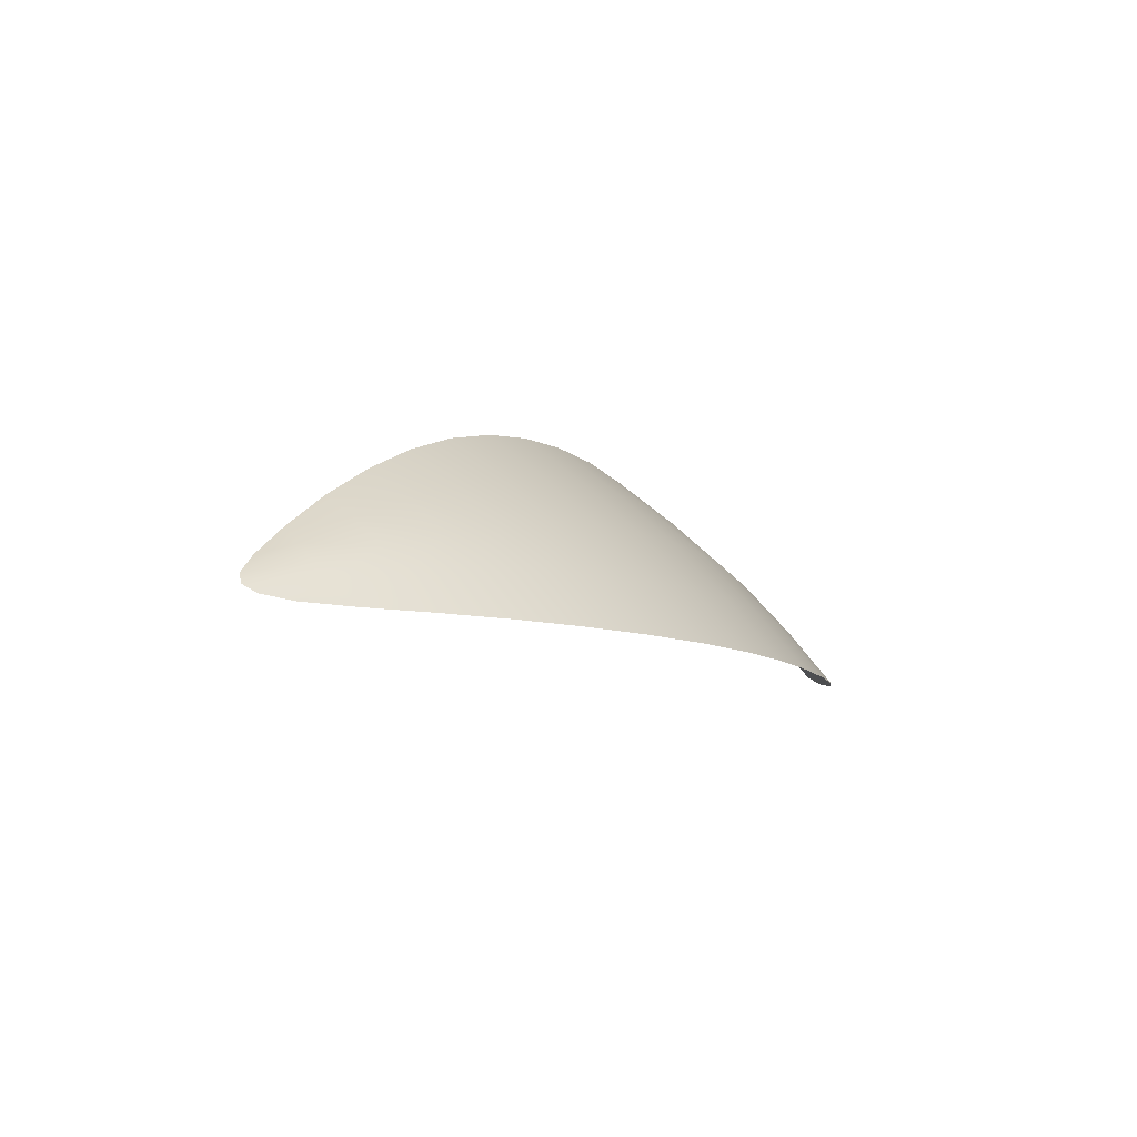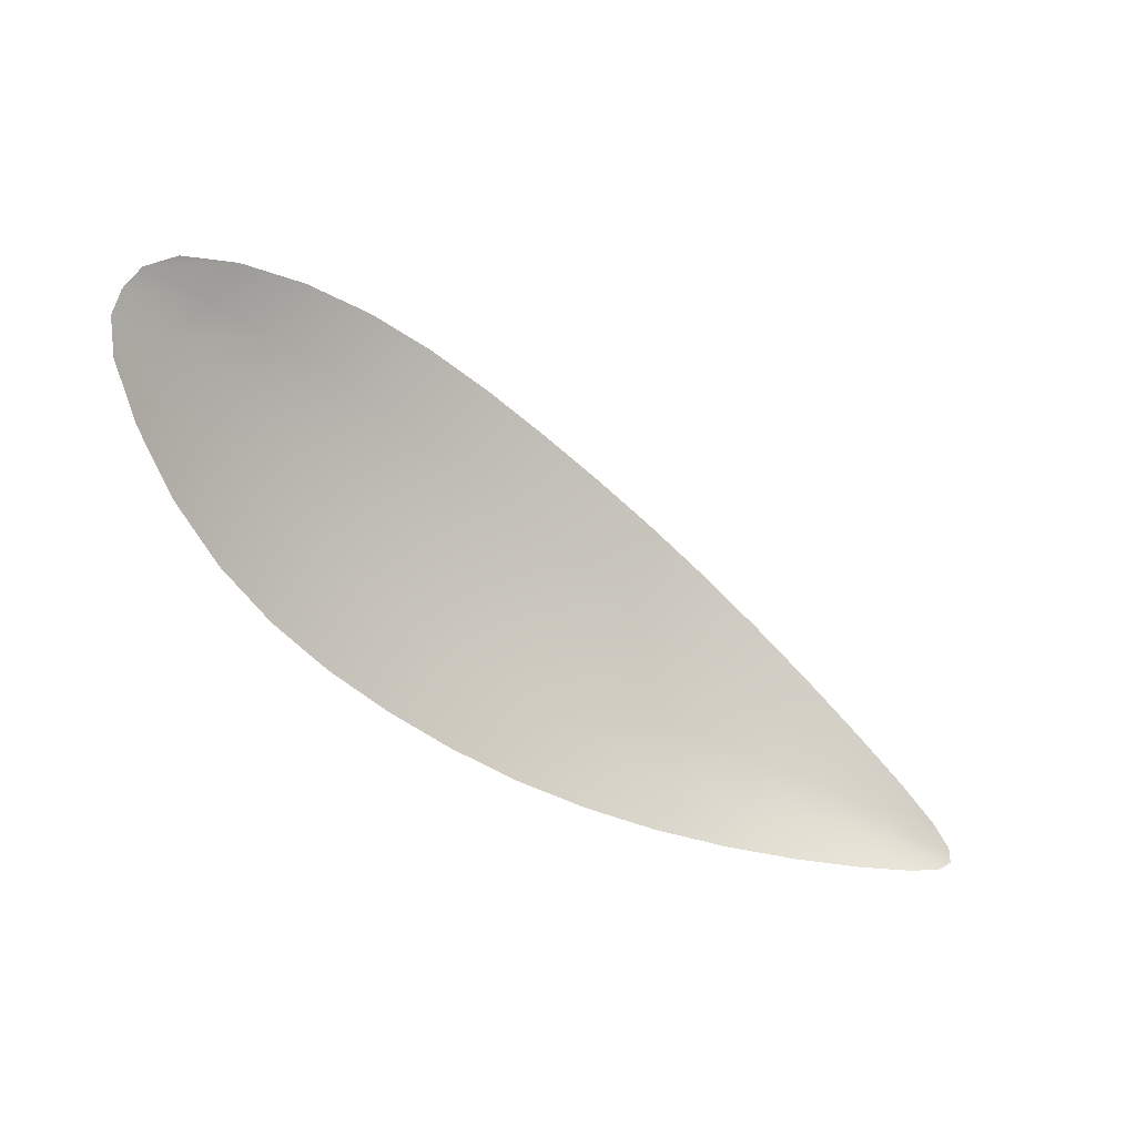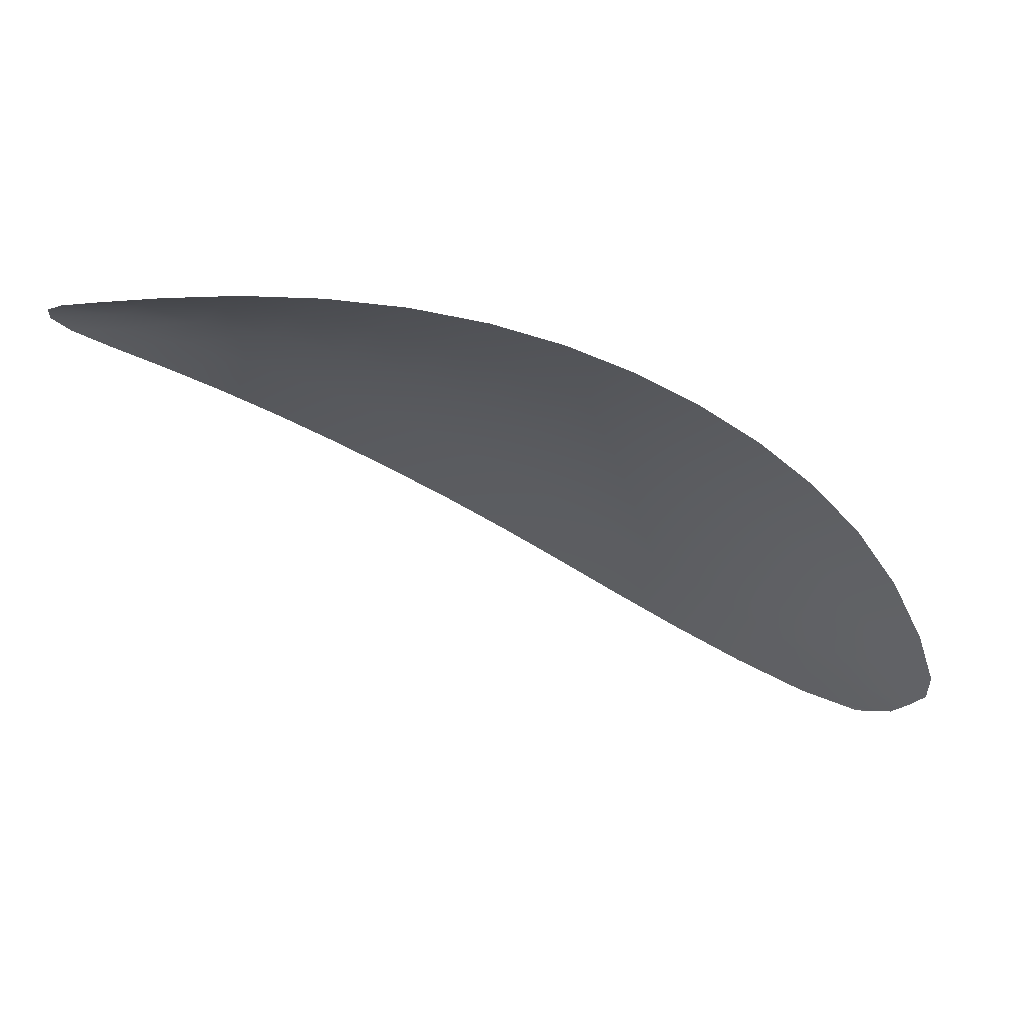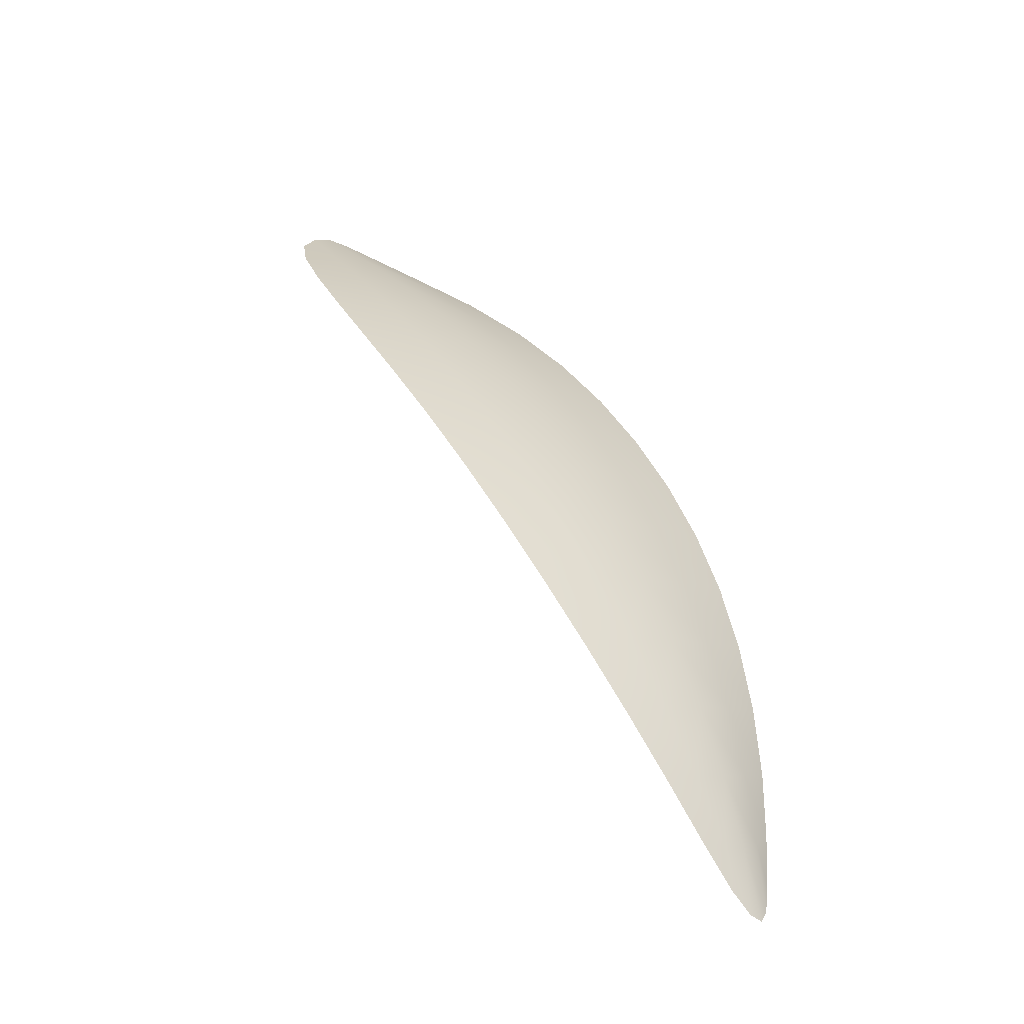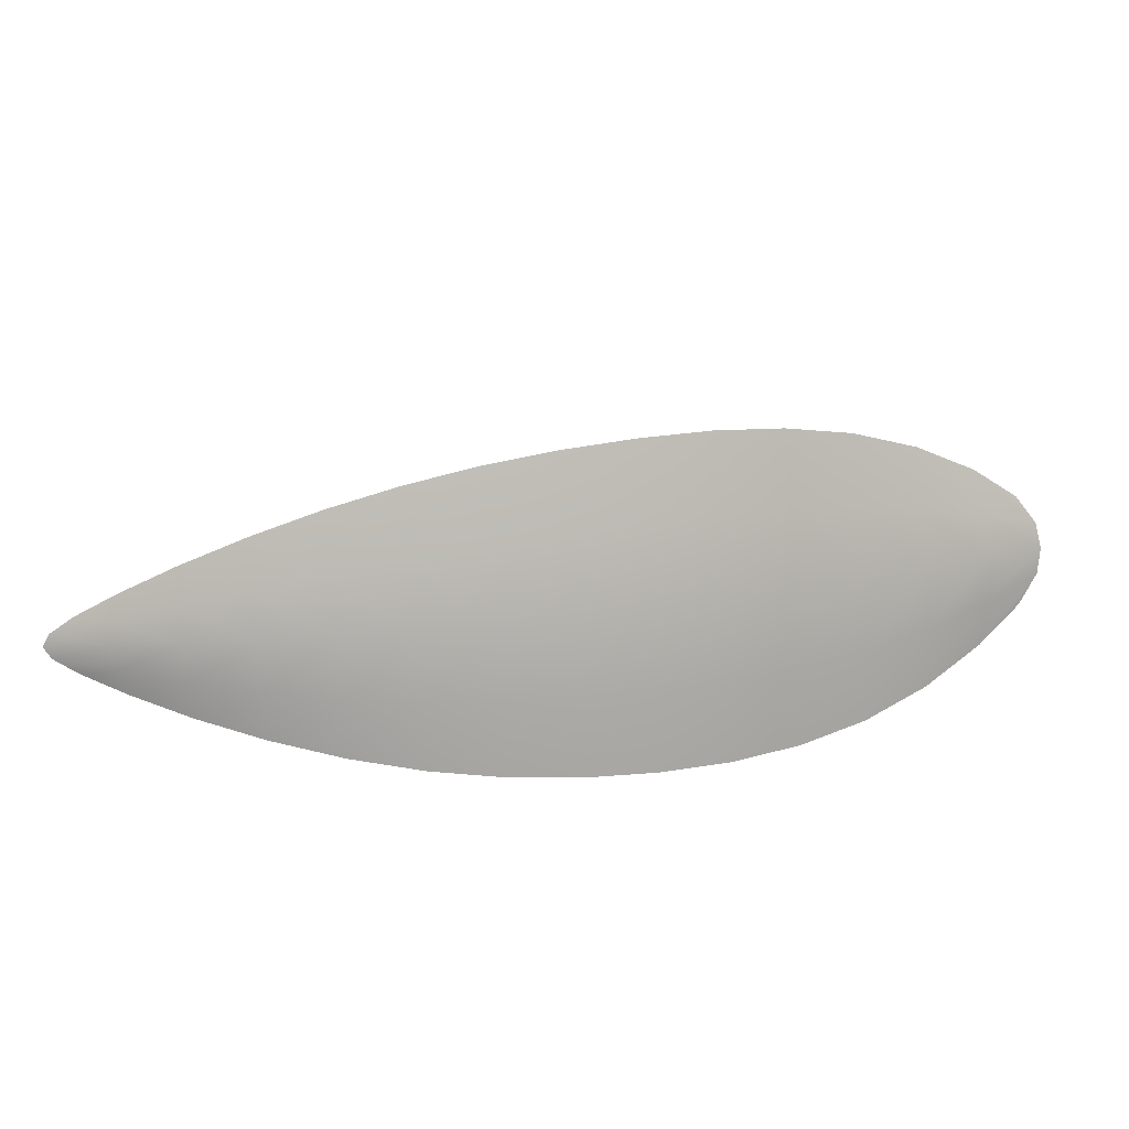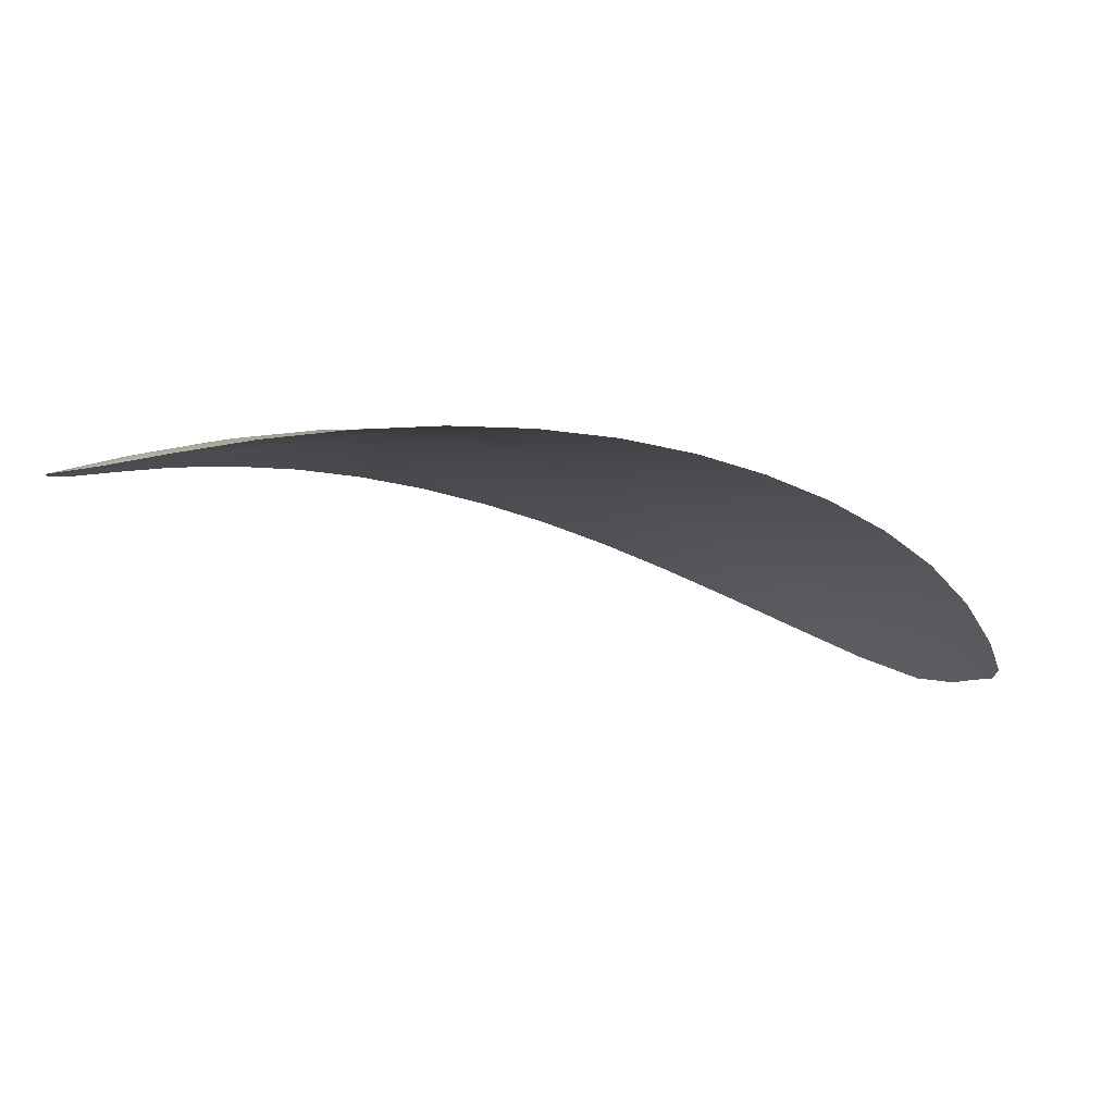
<metadata>
{"format":"obj","ext":"obj","renderer":"f3d","projection":"perspective","resolution":1024,"background":"white","views":[{"elev":-0.4,"azim":-27.6,"up":"+Y"},{"elev":-66.0,"azim":173.7,"up":"+Y"},{"elev":28.2,"azim":-19.3,"up":"+Z"},{"elev":59.5,"azim":-84.9,"up":"+Y"},{"elev":60.8,"azim":23.9,"up":"+Y"},{"elev":47.5,"azim":-21.6,"up":"+Z"}]}
</metadata>
<code>
o Plane.043_Plane.008
v -0.6836 0.2739 0.08014
v -0.651 0.253 0.06406
v -0.6664 0.2649 0.06966
v -0.765 0.2614 0.1417
v -0.7008 0.2782 0.09259
v -0.7183 0.2787 0.1056
v -0.7359 0.2755 0.1188
v -0.7526 0.2688 0.1317
v -0.6665 0.2443 0.111
v -0.6449 0.2424 0.07509
v -0.6531 0.242 0.09355
v -0.762 0.2562 0.1472
v -0.6448 0.2473 0.06745
v -0.768 0.2581 0.1463
v -0.6831 0.2476 0.1245
v -0.7019 0.2504 0.1351
v -0.7228 0.2529 0.1424
v -0.7445 0.2548 0.1462
v -0.6587 0.2545 0.08209
v -0.6741 0.2603 0.09616
v -0.6911 0.2641 0.1093
v -0.7095 0.2658 0.1211
v -0.7288 0.2654 0.1315
v -0.7486 0.2628 0.14
v -0.6922 0.2765 0.08622
v -0.6469 0.2497 0.06505
v -0.7597 0.2648 0.1373
v -0.6579 0.2586 0.06585
v -0.675 0.27 0.07455
v -0.7677 0.2594 0.1446
v -0.7584 0.2606 0.1433
v -0.7095 0.2789 0.09904
v -0.7271 0.2776 0.1122
v -0.7445 0.2725 0.1254
v -0.6516 0.251 0.07481
v -0.6662 0.2576 0.08922
v -0.6824 0.2624 0.1029
v -0.7001 0.2652 0.1154
v -0.719 0.2659 0.1265
v -0.7387 0.2644 0.136
v -0.6623 0.2599 0.07597
v -0.6787 0.2673 0.08826
v -0.6958 0.2714 0.1011
v -0.7138 0.2725 0.1135
v -0.7322 0.2707 0.1253
v -0.7506 0.266 0.136
v -0.6744 0.2459 0.1181
v -0.644 0.2447 0.07026
v -0.7544 0.2555 0.147
v -0.6481 0.2416 0.08356
v -0.6593 0.2429 0.1028
v -0.7663 0.2571 0.147
v -0.6922 0.2491 0.1301
v -0.7121 0.2517 0.1391
v -0.7337 0.2539 0.1447
v -0.6557 0.2485 0.08791
v -0.6701 0.2525 0.1037
v -0.6869 0.2561 0.117
v -0.7056 0.2584 0.1283
v -0.7257 0.2594 0.1371
v -0.7466 0.259 0.1433
v -0.7593 0.2628 0.1406
v -0.6545 0.255 0.07032
v -0.6704 0.2641 0.08199
v -0.6871 0.2697 0.09466
v -0.7047 0.2723 0.1074
v -0.723 0.272 0.1195
v -0.7415 0.2687 0.1309
v -0.7567 0.2582 0.1454
v -0.6496 0.2465 0.07914
v -0.6626 0.2505 0.09612
v -0.6783 0.2544 0.1106
v -0.696 0.2574 0.1229
v -0.7155 0.2591 0.133
v -0.7362 0.2594 0.1406
f 24 46 62 31
f 46 8 27 62
f 62 27 4 30
f 31 62 30 14
f 13 26 63 35
f 26 2 28 63
f 63 28 3 41
f 35 63 41 19
f 19 41 64 36
f 41 3 29 64
f 64 29 1 42
f 36 64 42 20
f 20 42 65 37
f 42 1 25 65
f 65 25 5 43
f 37 65 43 21
f 21 43 66 38
f 43 5 32 66
f 66 32 6 44
f 38 66 44 22
f 22 44 67 39
f 44 6 33 67
f 67 33 7 45
f 39 67 45 23
f 23 45 68 40
f 45 7 34 68
f 68 34 8 46
f 40 68 46 24
f 24 31 69 61
f 31 14 52 69
f 69 52 12 49
f 61 69 49 18
f 13 35 70 48
f 35 19 56 70
f 70 56 11 50
f 48 70 50 10
f 19 36 71 56
f 36 20 57 71
f 71 57 9 51
f 56 71 51 11
f 20 37 72 57
f 37 21 58 72
f 72 58 15 47
f 57 72 47 9
f 21 38 73 58
f 38 22 59 73
f 73 59 16 53
f 58 73 53 15
f 22 39 74 59
f 39 23 60 74
f 74 60 17 54
f 59 74 54 16
f 23 40 75 60
f 40 24 61 75
f 75 61 18 55
f 60 75 55 17

</code>
